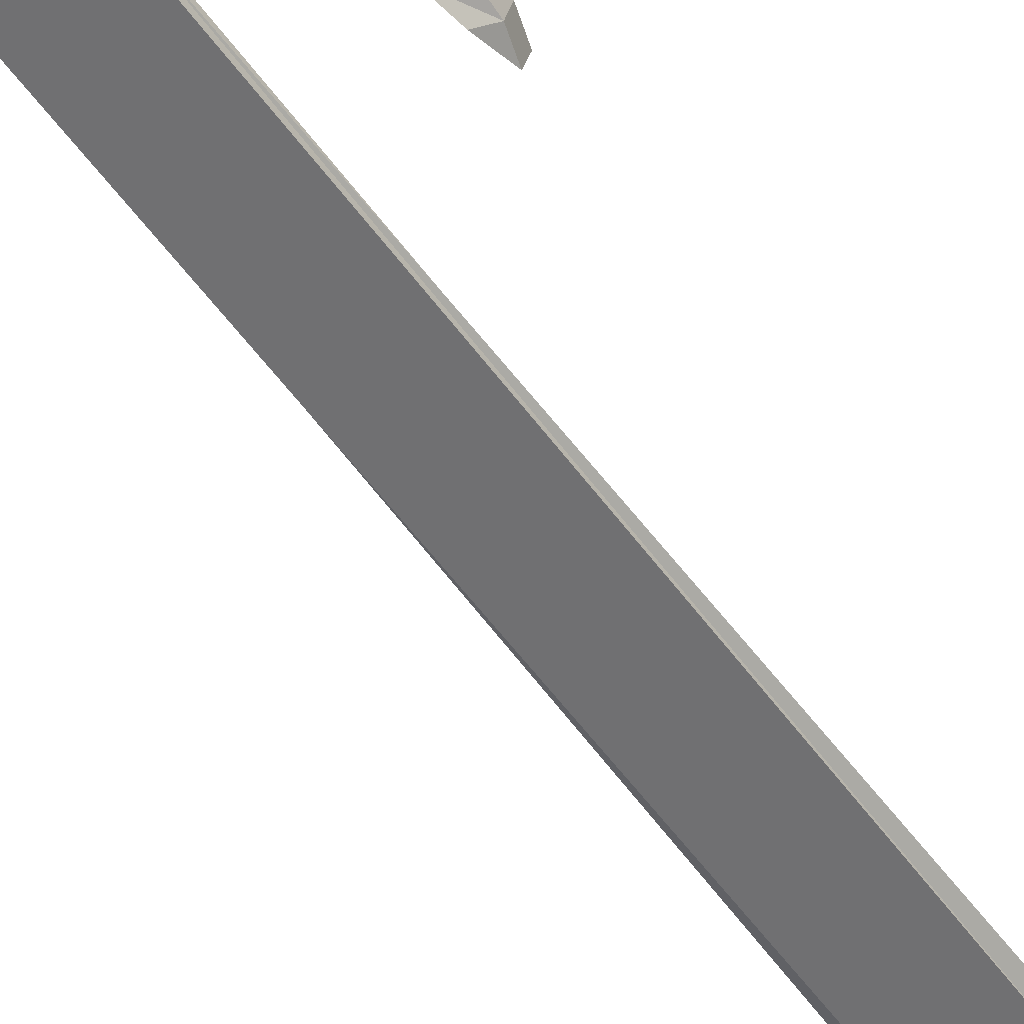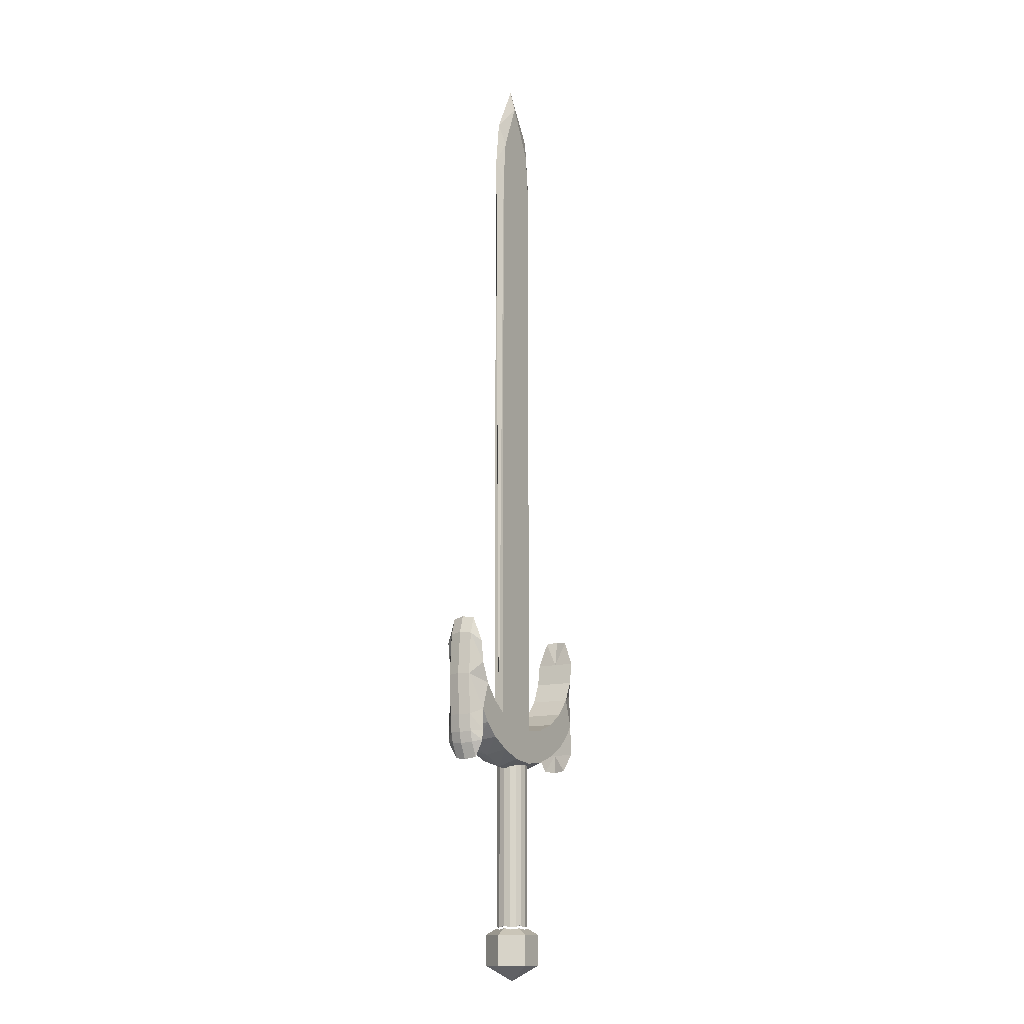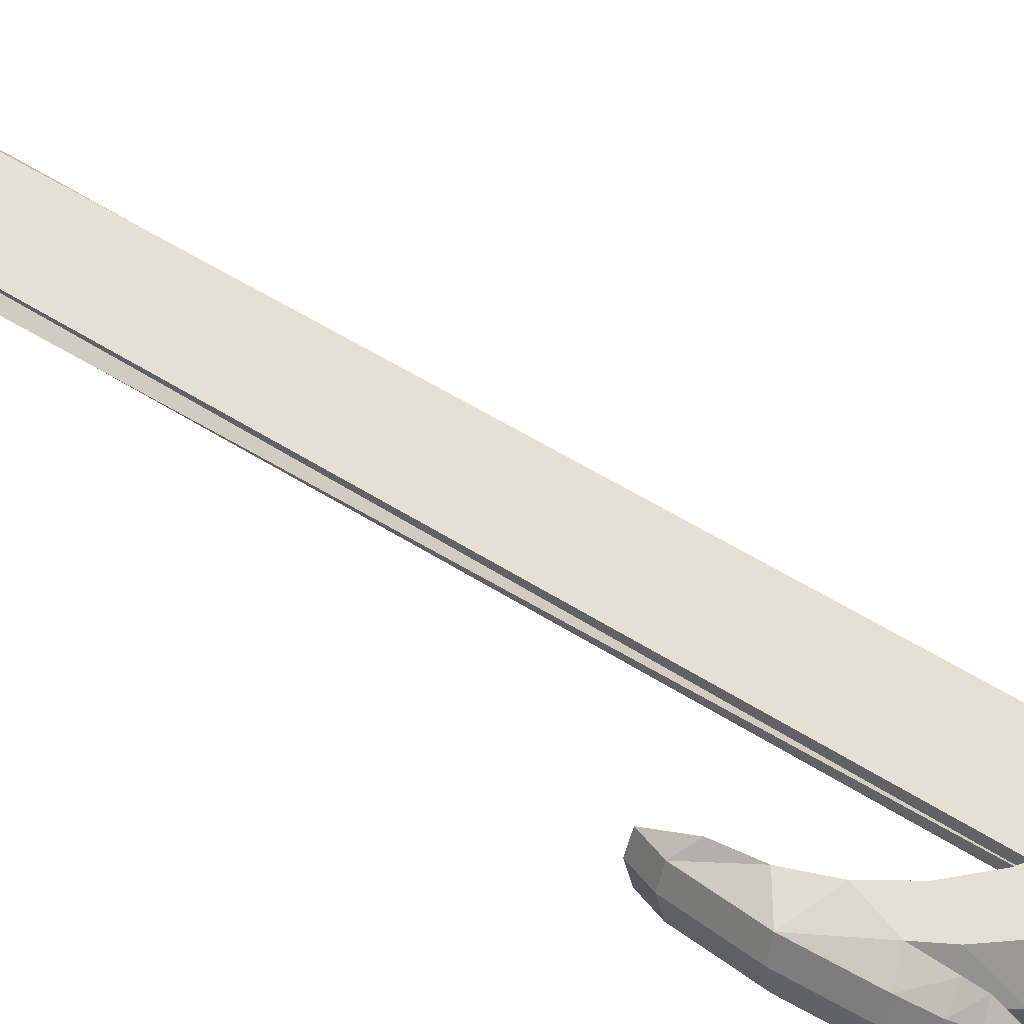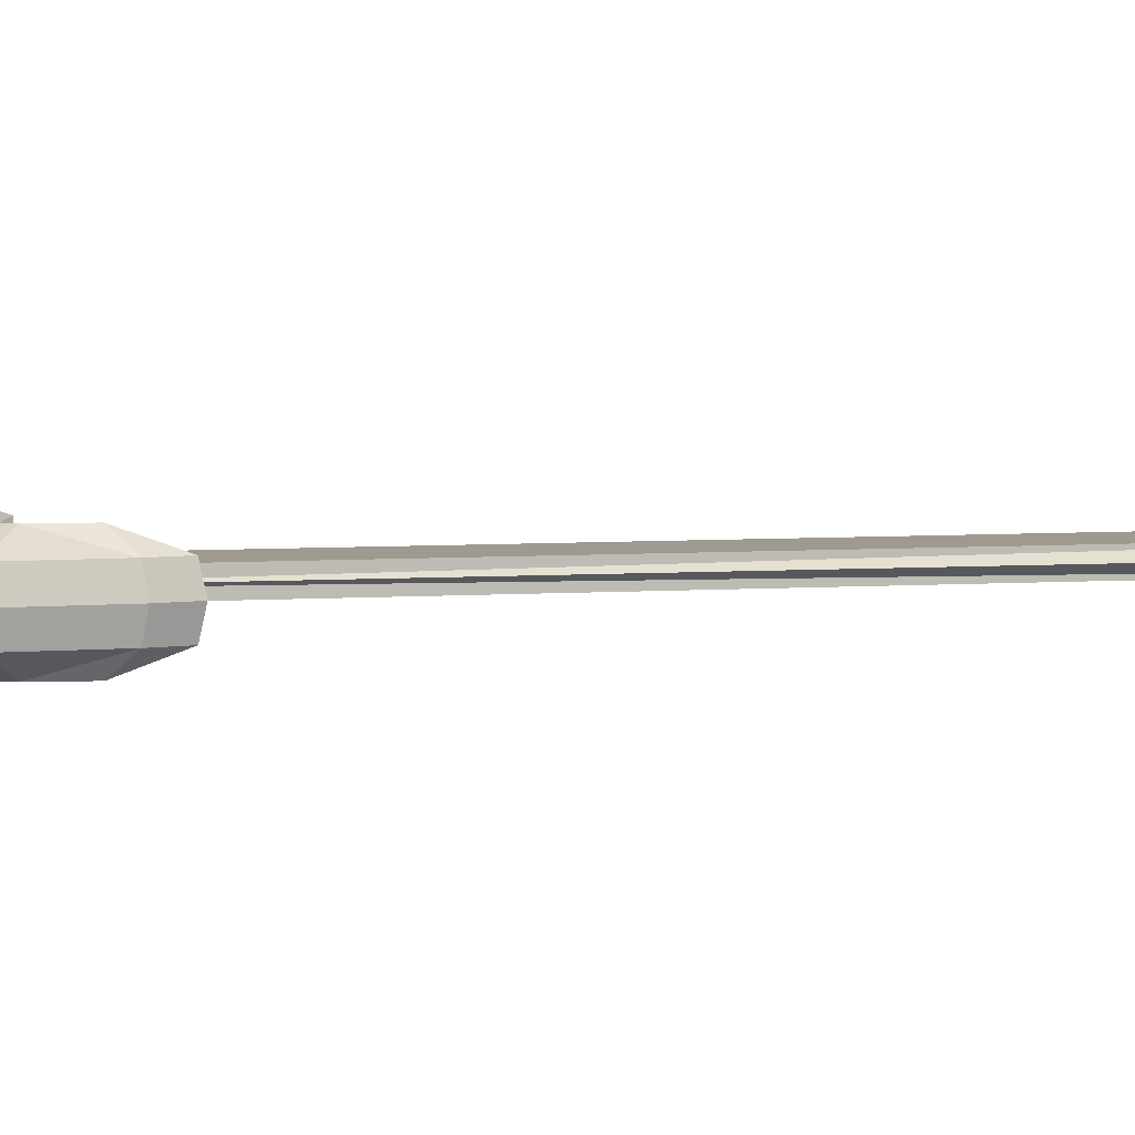
<metadata>
{"format":"obj","ext":"obj","renderer":"f3d","projection":"perspective","resolution":1024,"background":"white","views":[{"elev":-55.0,"azim":35.1,"up":"+Z"},{"elev":-13.3,"azim":120.8,"up":"+Y"},{"elev":37.9,"azim":-48.3,"up":"+Z"},{"elev":3.6,"azim":71.4,"up":"+Z"}]}
</metadata>
<code>
o Sword
v -0.264 1.108 0.05
v 0.2631 1.108 0.05
v 0.0252 8.148 0.05
v -0.2233 7.653 0.05
v -0.264 7.206 0.05
v 0.2631 7.206 0.05
v 0.2225 7.653 0.05
v -0.264 1.108 -0.05
v 0.2631 1.108 -0.05
v 0.0252 8.148 -0.05
v -0.2233 7.653 -0.05
v -0.264 7.206 -0.05
v 0.2631 7.206 -0.05
v 0.2225 7.653 -0.05
v 0.03101 8.362 0
v 0.2842 7.867 0
v 0.3364 7.42 0
v 0.2631 1.108 0
v -0.2879 7.867 0
v -0.264 1.108 0
v -0.3401 7.42 0
v 0.7987 1.18 -0.198
v 0.6521 1.05 -0.198
v 0.4611 0.9456 -0.198
v 0.2387 0.8638 -0.198
v -0 0.8359 -0.198
v -0.2387 0.8638 -0.198
v -0.9223 1.987 -0.198
v -0.8908 1.775 -0.198
v -0.7987 1.577 -0.198
v -0.6521 1.408 -0.198
v -0.4611 1.278 -0.198
v -0.2387 1.196 -0.198
v -0 1.168 -0.198
v 0.2387 1.196 -0.198
v 0.4611 1.278 -0.198
v 0.6521 1.408 -0.198
v 0.7987 1.577 -0.198
v 0.8908 1.775 -0.198
v 0.9223 1.987 -0.198
v -0.4611 0.9456 -0.198
v -0.6521 1.05 -0.198
v -0.7987 1.18 -0.198
v -0.8908 1.309 -0.198
v 0.9024 1.001 -0.198
v 0.8908 1.309 -0.198
v 0.8987 1.101 -0.198
v 0.8908 0.8329 -0.1127
v -0.9024 1.001 -0.198
v -0.8987 1.101 -0.198
v -0.8908 0.8329 -0.1127
v 0.9601 0.9805 -0.1127
v 0.9871 1.086 -0.1127
v 1.002 1.254 -0.1127
v 1.022 1.652 -0.1127
v 0.9929 2.064 -0.1127
v -0.9601 0.9805 -0.1127
v 0.9415 2.224 -0.1127
v -0.9871 1.086 -0.1127
v -1.002 1.254 -0.1127
v -1.022 1.652 -0.1127
v -0.9929 2.064 -0.1127
v -0.9415 2.224 -0.1127
v 0.7987 1.18 0.198
v 0.6521 1.05 0.198
v 0.4611 0.9456 0.198
v 0.2387 0.8638 0.198
v -0 0.8359 0.198
v -0.2387 0.8638 0.198
v -0.9223 1.987 0.198
v -0.8908 1.775 0.198
v -0.7987 1.577 0.198
v -0.6521 1.408 0.198
v -0.4611 1.278 0.198
v -0.2387 1.196 0.198
v -0 1.168 0.198
v 0.2387 1.196 0.198
v 0.4611 1.278 0.198
v 0.6521 1.408 0.198
v 0.7987 1.577 0.198
v 0.8908 1.775 0.198
v 0.9223 1.987 0.198
v -0.4611 0.9456 0.198
v -0.6521 1.05 0.198
v -0.7987 1.18 0.198
v -0.8908 1.309 0.198
v 0.9024 1.001 0.198
v 0.8908 1.309 0.198
v 0.8987 1.101 0.198
v 0.8908 0.8329 0.1127
v -0.9024 1.001 0.198
v -0.8987 1.101 0.198
v -0.8908 0.8329 0.1127
v 0.9601 0.9805 0.1127
v 0.9871 1.086 0.1127
v 1.002 1.254 0.1127
v 1.022 1.652 0.1127
v 0.9929 2.064 0.1127
v -0.9601 0.9805 0.1127
v 0.9415 2.224 0.1127
v -0.9871 1.086 0.1127
v -1.002 1.254 0.1127
v -1.022 1.652 0.1127
v -0.9929 2.064 0.1127
v -0.9415 2.224 0.1127
v -0.8908 1.775 -0
v -0.7987 1.577 -0
v 0.9223 1.987 0
v 0.9643 2.243 -0
v -0.8908 1.309 -0
v -0.8649 1.177 -0
v -0.6521 1.408 -0
v -0.9833 0.9693 0
v -1.011 1.077 0
v 0.8987 1.101 0
v 0.9024 1.001 0
v -0.4611 1.278 -0
v -1.027 1.25 -0
v 0.8649 1.177 -0
v 0.8908 1.309 -0
v -0.2387 1.196 -0
v -1.046 1.657 -0
v 0.9123 0.8182 -0
v -0 1.168 -0
v -1.017 2.079 -0
v -0.8987 1.101 0
v -0.9024 1.001 0
v 0.2387 1.196 -0
v -0.9643 2.243 -0
v -0.9123 0.8182 -0
v 0.4611 1.278 -0
v -0.9223 1.987 0
v 0.6521 1.408 -0
v 0.7062 1.02 -0
v 0.9833 0.9693 0
v 0.7987 1.577 -0
v 0.4993 0.8947 -0
v 1.011 1.077 0
v 0.8908 1.775 -0
v 0.2585 0.796 -0
v 1.027 1.25 -0
v -0 0.7623 -0
v 1.046 1.657 -0
v -0.4993 0.8947 -0
v -0.2585 0.796 -0
v 1.017 2.079 -0
v -0.7062 1.02 -0
v 0.001358 -0.8034 -0.1575
v 0.001358 0.8455 -0.1575
v 0.06163 0.8455 -0.1455
v 0.06163 -0.7928 -0.1455
v -0.05892 -0.7928 -0.1455
v -0.05892 0.8455 -0.1455
v -0.11 0.8455 -0.1114
v -0.1442 0.8455 -0.06027
v -0.1561 0.8455 -0
v -0.1442 0.8455 0.06027
v -0.11 0.8455 0.1114
v -0.05892 0.8455 0.1455
v 0.001358 0.8455 0.1575
v 0.06163 0.8455 0.1455
v 0.1127 0.8455 0.1114
v 0.1469 0.8455 0.06027
v 0.1589 0.8455 0
v 0.1469 0.8455 -0.06027
v 0.1127 0.8455 -0.1114
v 0.1127 -0.7987 -0.1114
v 0.07876 -0.7827 -0.1341
v -0.11 -0.7987 -0.1114
v -0.07605 -0.7827 -0.1341
v -0.1442 -0.8022 -0.06027
v -0.1561 -0.7847 0
v -0.1442 -0.8022 0.06027
v -0.11 -0.7987 0.1114
v -0.05892 -0.7928 0.1455
v -0.07605 -0.7827 0.1341
v 0.001358 -0.8034 0.1575
v 0.06163 -0.7928 0.1455
v 0.1127 -0.7987 0.1114
v 0.07876 -0.7827 0.1341
v 0.1469 -0.8022 0.06027
v 0.1589 -0.7847 0
v 0.1589 -0.7847 0
v 0.1469 -0.8022 -0.06027
v 0.001358 -0.664 0
v 0.001151 -1.33 0
v -0.2614 -1.178 0
v -0.1301 -1.178 -0.2273
v 0.1324 -1.178 -0.2273
v -0.1301 -1.178 0.2273
v -0.2614 -0.8751 0
v -0.1301 -0.8751 -0.2273
v 0.2637 -1.178 0
v 0.1324 -0.8751 -0.2273
v 0.1324 -1.178 0.2273
v -0.1301 -0.8751 0.2273
v -0.1504 -0.8111 0
v -0.1389 -0.8238 -0.058
v -0.106 -0.8212 -0.1072
v -0.07333 -0.8096 -0.129
v 0.2637 -0.8751 0
v -0.05685 -0.8169 -0.14
v 0.001151 -0.8246 -0.1516
v 0.05915 -0.8169 -0.14
v 0.07563 -0.8096 -0.129
v 0.1324 -0.8751 0.2273
v -0.07333 -0.8096 0.129
v -0.106 -0.8212 0.1072
v -0.1389 -0.8238 0.058
v 0.1083 -0.8212 -0.1072
v 0.1412 -0.8238 -0.058
v 0.1527 -0.8111 0
v 0.1527 -0.8111 0
v 0.07563 -0.8096 0.129
v 0.05915 -0.8169 0.14
v 0.001151 -0.8246 0.1516
v -0.05685 -0.8169 0.14
v 0.1412 -0.8238 0.058
v 0.1083 -0.8212 0.1072
v 0.001151 -0.8253 -0.1516
v 0.05915 -0.8253 -0.14
v 0.1083 -0.8253 -0.1072
v -0.05685 -0.8253 -0.14
v -0.106 -0.8253 -0.1072
v -0.1389 -0.8253 -0.058
v -0.1504 -0.8253 -0
v -0.1389 -0.8253 0.058
v -0.106 -0.8253 0.1072
v -0.05685 -0.8253 0.14
v 0.001151 -0.8253 0.1516
v 0.05915 -0.8253 0.14
v 0.1083 -0.8253 0.1072
v 0.1412 -0.8253 0.058
v 0.1527 -0.8253 0
v 0.1412 -0.8253 -0.058
f 6 7 4
f 12 14 13
f 16 10 15
f 18 13 17
f 10 19 15
f 12 20 21
f 17 14 16
f 11 21 19
f 8 18 20
f 20 2 1
f 4 21 5
f 17 7 6
f 5 20 1
f 3 19 4
f 18 6 2
f 16 3 7
f 5 1 2
f 2 6 5
f 7 3 4
f 4 5 6
f 9 8 12
f 12 11 14
f 10 14 11
f 13 9 12
f 16 14 10
f 18 9 13
f 10 11 19
f 12 8 20
f 17 13 14
f 11 12 21
f 8 9 18
f 20 18 2
f 4 19 21
f 17 16 7
f 5 21 20
f 3 15 19
f 18 17 6
f 16 15 3
f 106 72 107
f 108 100 109
f 111 86 110
f 112 72 73
f 114 99 101
f 87 115 116
f 112 74 117
f 118 101 102
f 88 119 120
f 117 75 121
f 118 103 122
f 90 116 123
f 121 76 124
f 122 104 125
f 127 92 91
f 124 77 128
f 125 105 129
f 127 93 130
f 128 78 131
f 132 105 70
f 89 120 115
f 86 126 110
f 131 79 133
f 93 113 130
f 64 134 119
f 135 90 123
f 136 79 80
f 65 137 134
f 138 94 135
f 136 81 139
f 66 140 137
f 141 95 138
f 108 81 82
f 67 142 140
f 97 141 143
f 145 83 144
f 142 69 145
f 98 143 146
f 144 84 147
f 132 71 106
f 146 100 98
f 147 85 111
f 147 43 42
f 58 146 56
f 28 106 29
f 144 42 41
f 56 143 55
f 142 27 26
f 145 41 27
f 55 141 54
f 25 142 26
f 40 139 108
f 141 53 54
f 24 140 25
f 38 139 39
f 138 52 53
f 23 137 24
f 38 133 136
f 135 48 52
f 22 134 23
f 51 113 57
f 36 133 37
f 110 50 44
f 47 120 46
f 63 132 28
f 35 131 36
f 51 127 130
f 125 63 62
f 34 128 35
f 50 127 49
f 62 122 125
f 33 124 34
f 48 116 45
f 61 118 122
f 32 121 33
f 46 119 22
f 59 118 60
f 31 117 32
f 116 47 45
f 57 114 59
f 30 112 31
f 111 44 43
f 58 108 109
f 29 107 30
f 36 22 23
f 41 33 27
f 34 27 33
f 36 24 35
f 46 37 38
f 32 41 42
f 43 32 42
f 35 24 25
f 49 51 57
f 48 45 52
f 49 59 50
f 44 31 43
f 45 53 52
f 50 60 44
f 47 54 53
f 61 44 60
f 46 55 54
f 34 25 26
f 62 29 61
f 28 62 63
f 38 39 55
f 40 56 39
f 79 88 80
f 64 78 65
f 66 77 67
f 66 78 77
f 69 75 83
f 69 76 75
f 67 76 68
f 74 83 75
f 85 74 73
f 86 73 72
f 91 99 93
f 70 104 71
f 91 101 99
f 92 102 101
f 86 103 102
f 104 103 71
f 72 71 103
f 29 30 61
f 56 55 39
f 82 98 100
f 98 81 97
f 81 80 97
f 97 88 96
f 89 96 88
f 87 95 89
f 90 94 87
f 106 71 72
f 108 82 100
f 111 85 86
f 112 107 72
f 114 113 99
f 87 89 115
f 112 73 74
f 118 114 101
f 88 64 119
f 117 74 75
f 118 102 103
f 90 87 116
f 121 75 76
f 122 103 104
f 127 126 92
f 124 76 77
f 125 104 105
f 127 91 93
f 128 77 78
f 132 129 105
f 89 88 120
f 86 92 126
f 131 78 79
f 93 99 113
f 64 65 134
f 135 94 90
f 136 133 79
f 65 66 137
f 138 95 94
f 136 80 81
f 66 67 140
f 141 96 95
f 108 139 81
f 67 68 142
f 97 96 141
f 145 69 83
f 142 68 69
f 98 97 143
f 144 83 84
f 132 70 71
f 146 109 100
f 147 84 85
f 147 111 43
f 58 109 146
f 28 132 106
f 144 147 42
f 56 146 143
f 142 145 27
f 145 144 41
f 55 143 141
f 25 140 142
f 40 39 139
f 141 138 53
f 24 137 140
f 38 136 139
f 138 135 52
f 23 134 137
f 38 37 133
f 135 123 48
f 22 119 134
f 51 130 113
f 36 131 133
f 110 126 50
f 47 115 120
f 63 129 132
f 35 128 131
f 51 49 127
f 125 129 63
f 34 124 128
f 50 126 127
f 62 61 122
f 33 121 124
f 48 123 116
f 61 60 118
f 32 117 121
f 46 120 119
f 59 114 118
f 31 112 117
f 116 115 47
f 57 113 114
f 30 107 112
f 111 110 44
f 58 40 108
f 29 106 107
f 36 37 22
f 34 26 27
f 36 23 24
f 46 22 37
f 32 33 41
f 43 31 32
f 49 57 59
f 44 30 31
f 45 47 53
f 50 59 60
f 47 46 54
f 61 30 44
f 46 38 55
f 34 35 25
f 28 29 62
f 40 58 56
f 79 64 88
f 64 79 78
f 66 65 78
f 69 68 76
f 67 77 76
f 74 84 83
f 85 84 74
f 86 85 73
f 70 105 104
f 91 92 101
f 92 86 102
f 86 72 103
f 82 81 98
f 97 80 88
f 89 95 96
f 87 94 95
f 186 187 188
f 186 188 189
f 186 190 187
f 191 188 187
f 186 189 193
f 192 189 188
f 186 195 190
f 190 191 187
f 198 199 192
f 186 193 195
f 194 193 189
f 203 204 194
f 206 190 195
f 196 209 191
f 201 195 193
f 194 212 213
f 216 217 196
f 218 219 206
f 203 221 204
f 222 205 221
f 229 233 221
f 203 223 220
f 211 222 235
f 211 234 212
f 233 213 212
f 218 232 219
f 231 214 232
f 216 231 230
f 216 229 217
f 228 207 229
f 209 228 227
f 209 226 197
f 198 226 225
f 198 224 199
f 223 200 224
f 191 192 188
f 192 194 189
f 190 196 191
f 192 191 198
f 191 197 198
f 199 200 192
f 194 201 193
f 192 200 202
f 192 202 203
f 204 205 194
f 192 203 194
f 206 196 190
f 196 207 208
f 209 197 191
f 196 208 209
f 201 206 195
f 194 205 210
f 194 210 211
f 213 201 194
f 194 211 212
f 206 214 215
f 206 215 216
f 217 207 196
f 206 216 196
f 206 201 218
f 201 213 218
f 219 214 206
f 203 220 221
f 204 221 205
f 222 210 205
f 221 220 225
f 223 224 225
f 225 226 227
f 227 228 229
f 229 230 233
f 231 232 233
f 233 234 235
f 235 222 221
f 220 223 225
f 225 227 221
f 230 231 233
f 233 235 221
f 221 227 229
f 203 202 223
f 211 210 222
f 211 235 234
f 212 234 233
f 233 218 213
f 218 233 232
f 219 232 214
f 231 215 214
f 216 215 231
f 216 230 229
f 217 229 207
f 228 208 207
f 209 208 228
f 209 227 226
f 198 197 226
f 198 225 224
f 199 224 200
f 223 202 200
f 149 151 148
f 152 149 148
f 160 162 166
f 166 167 168
f 153 152 170
f 155 169 171
f 172 155 171
f 157 172 173
f 174 157 173
f 158 174 176
f 160 175 177
f 178 160 177
f 161 178 180
f 163 179 181
f 163 181 183
f 165 182 184
f 167 165 184
f 169 170 185
f 173 172 185
f 148 168 185
f 177 176 185
f 184 182 185
f 179 180 185
f 149 150 151
f 152 153 149
f 166 150 149
f 149 153 154
f 154 155 156
f 156 157 158
f 158 159 160
f 160 161 162
f 162 163 166
f 164 165 166
f 166 149 158
f 154 156 158
f 158 160 166
f 163 164 166
f 149 154 158
f 168 151 150
f 150 166 168
f 170 169 154
f 154 153 170
f 155 154 169
f 172 156 155
f 157 156 172
f 174 158 157
f 176 175 159
f 159 158 176
f 160 159 175
f 178 161 160
f 180 179 162
f 162 161 180
f 163 162 179
f 183 182 164
f 164 163 183
f 165 164 182
f 167 166 165
f 185 172 171
f 171 169 185
f 185 176 174
f 174 173 185
f 185 170 148
f 152 148 170
f 151 168 148
f 185 180 177
f 178 177 180
f 175 176 177
f 185 168 167
f 167 184 185
f 182 183 185
f 185 183 181
f 181 179 185

</code>
